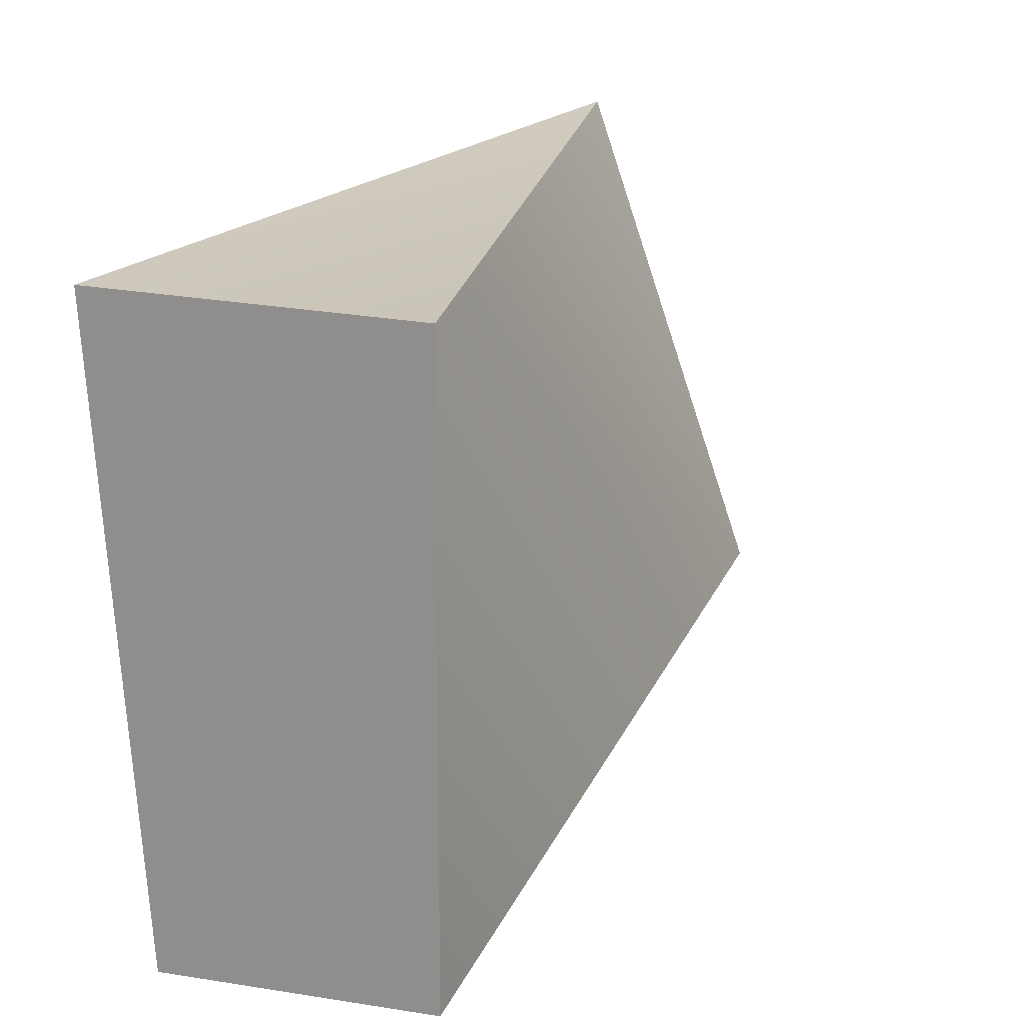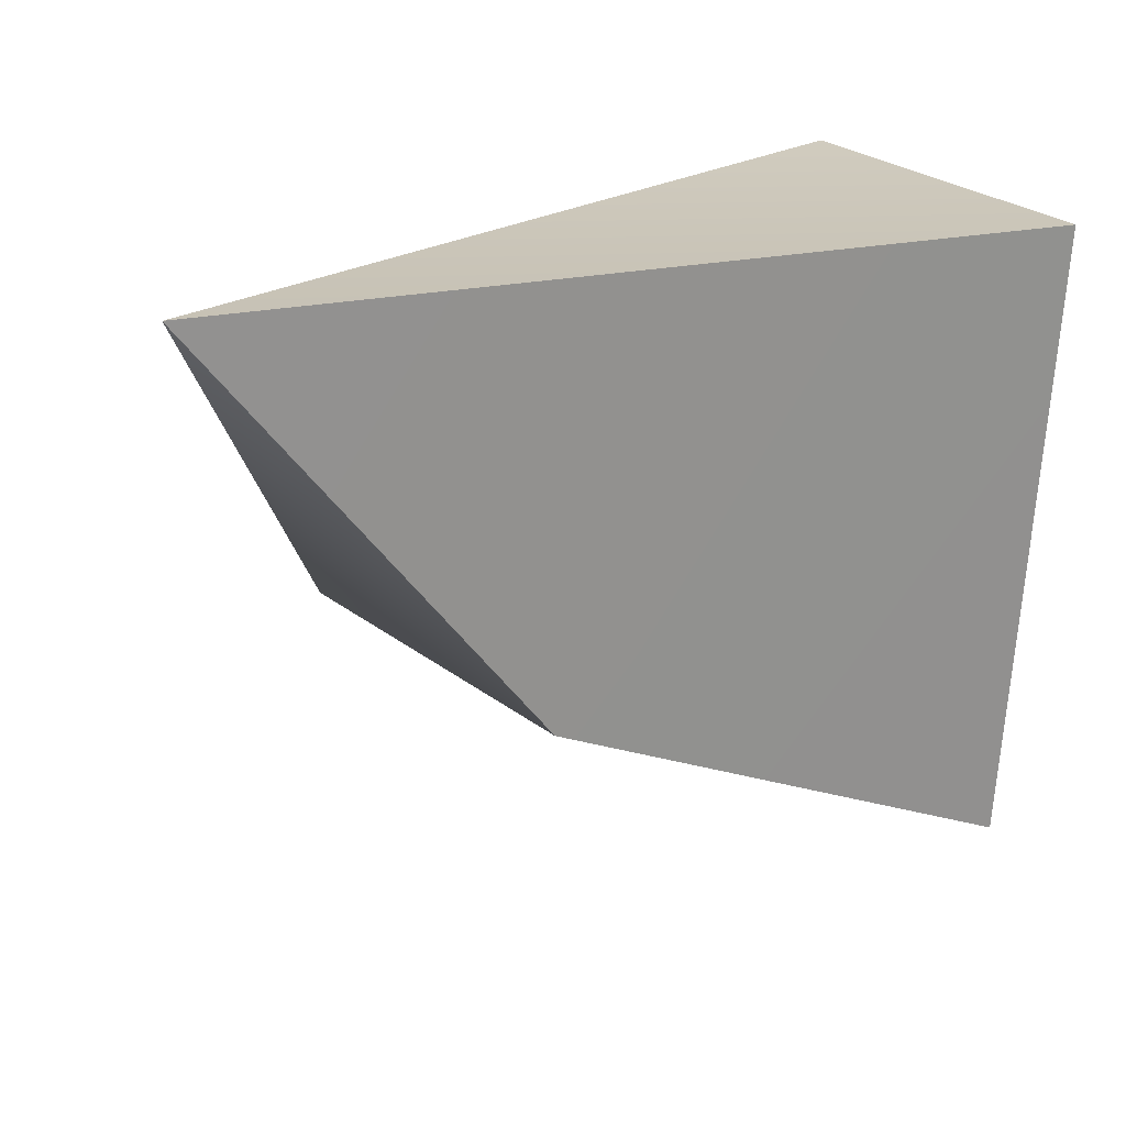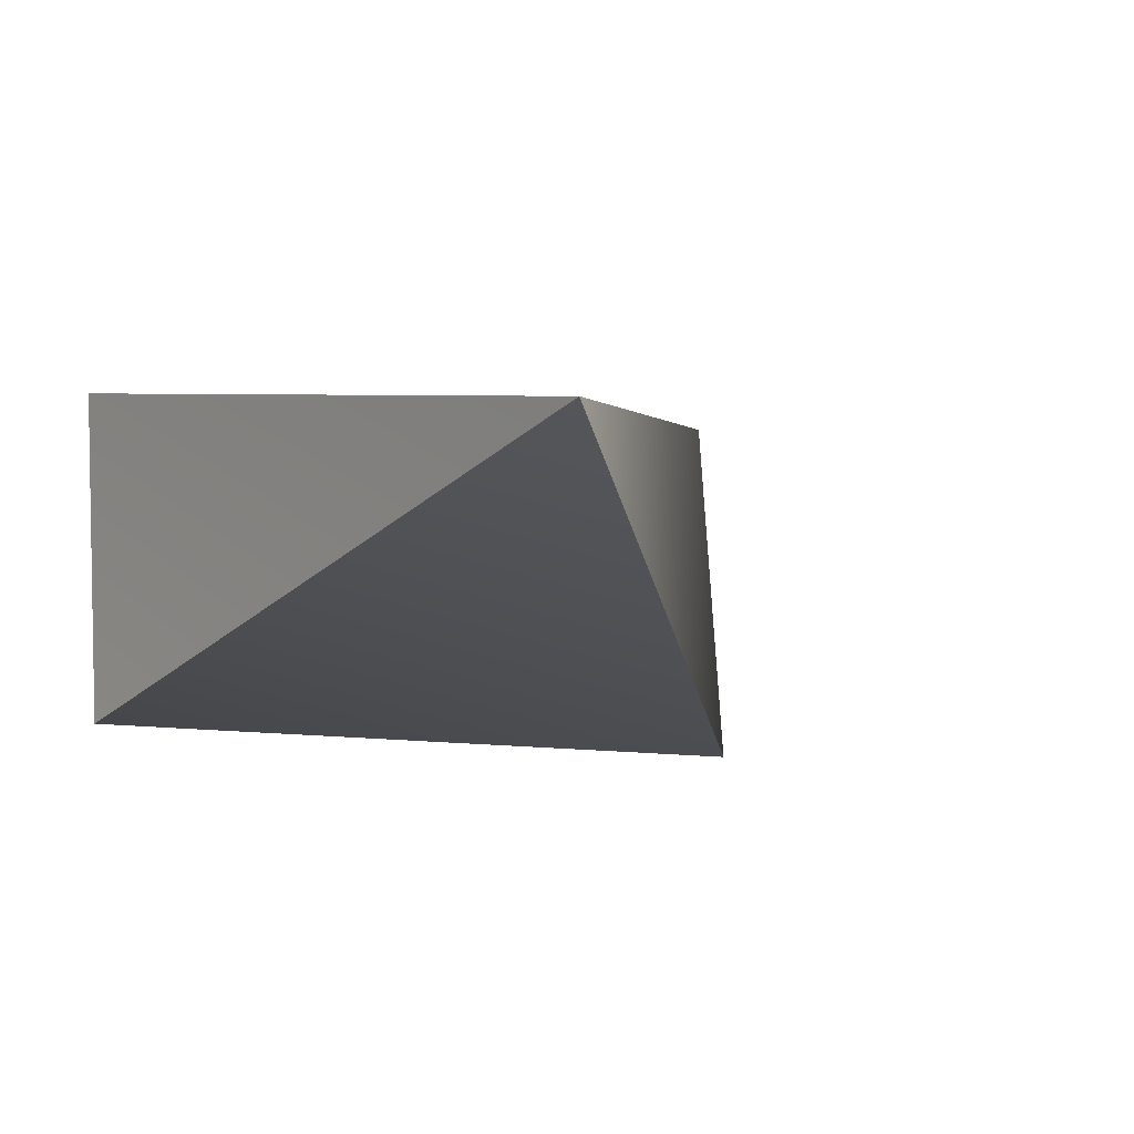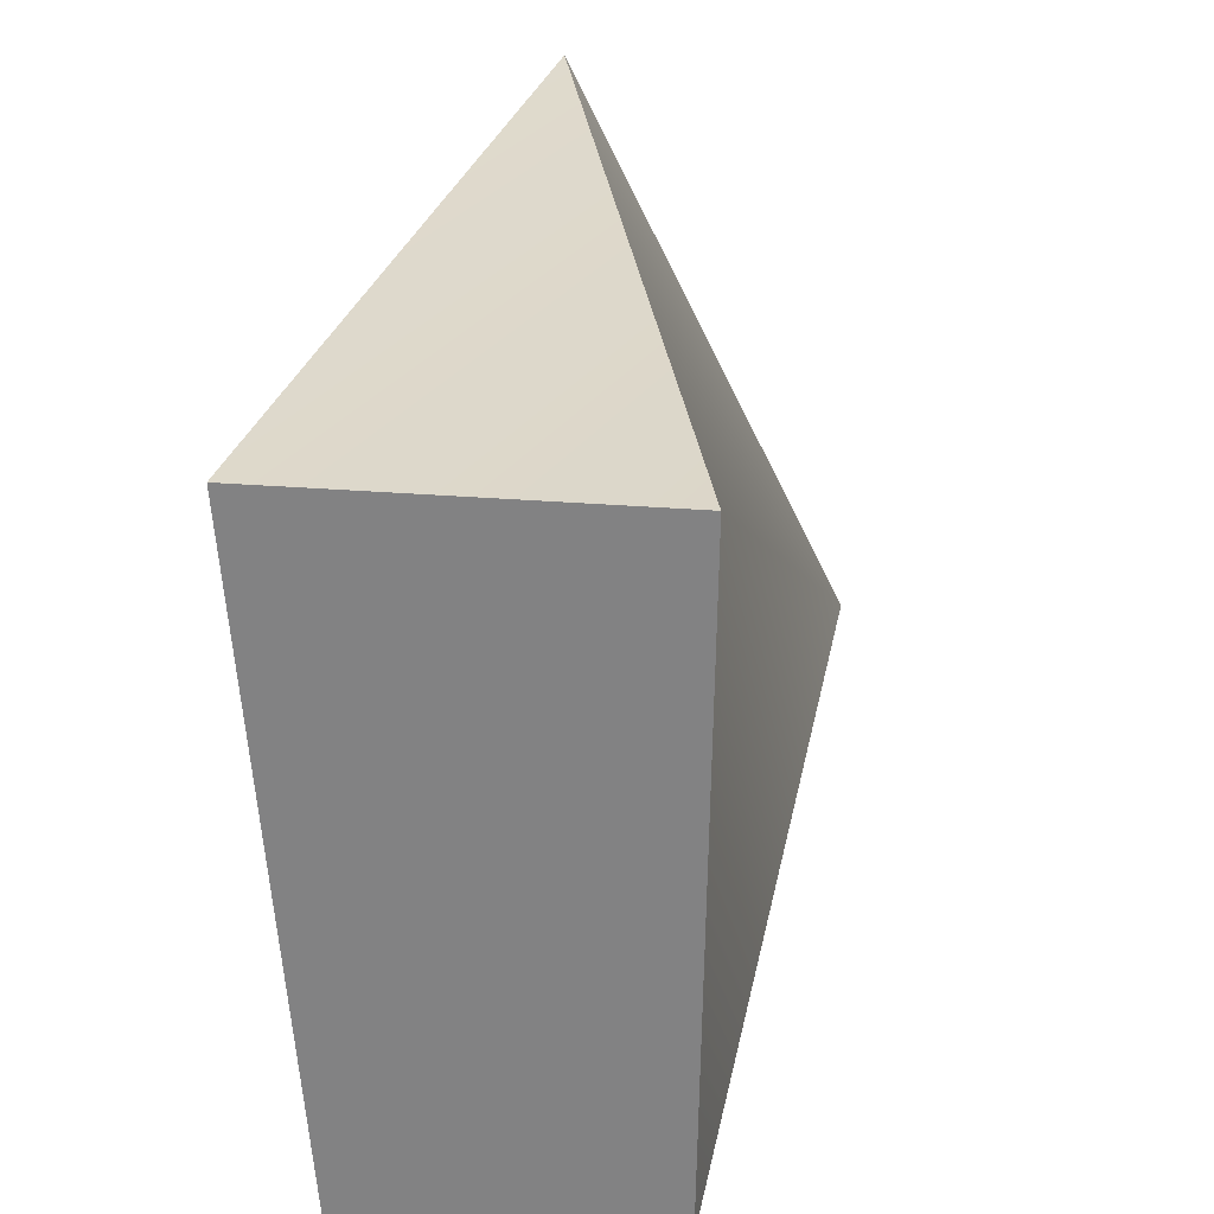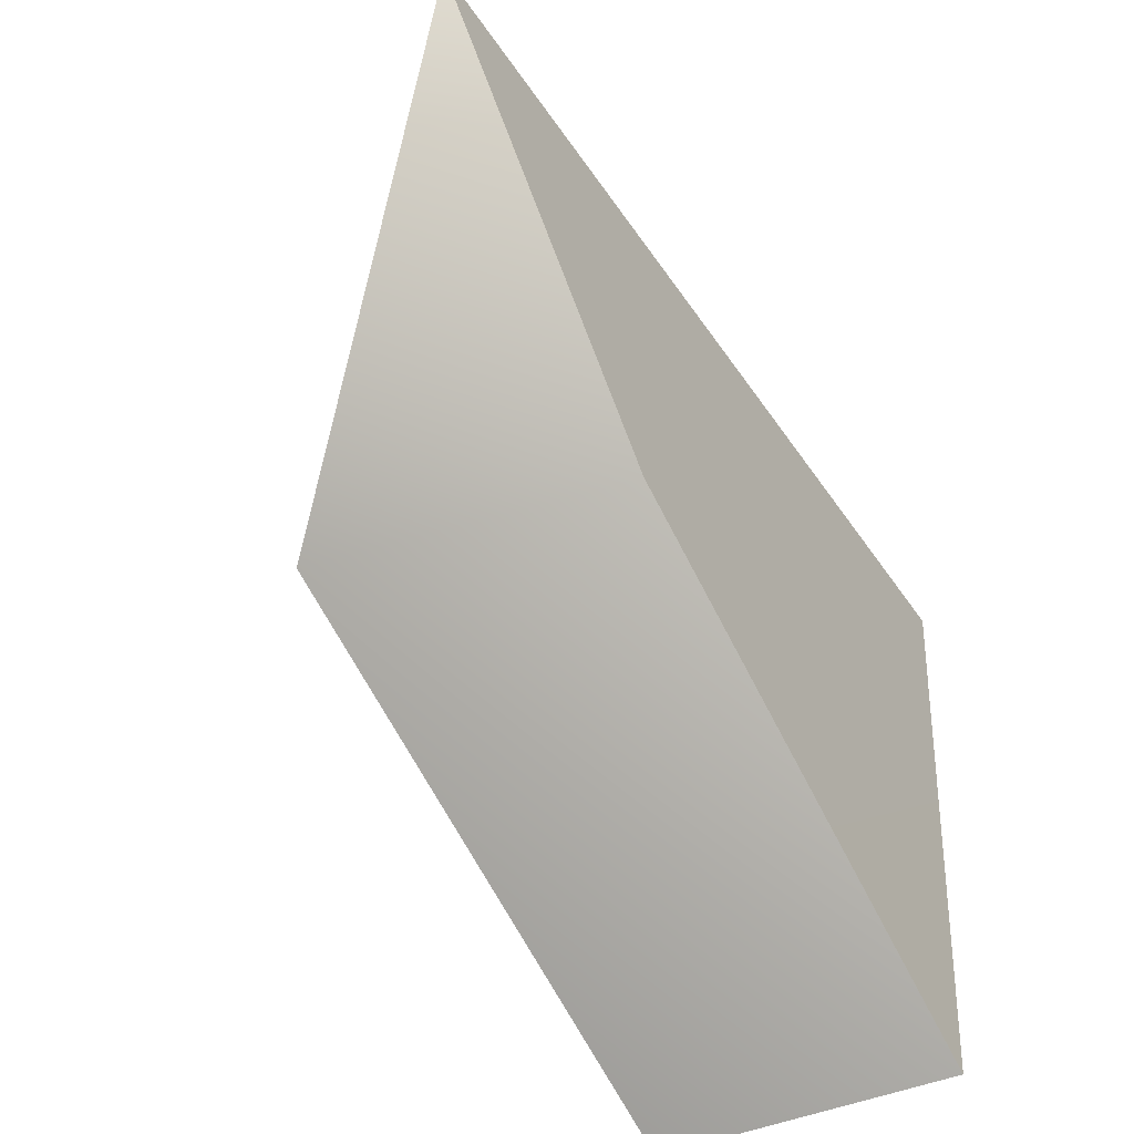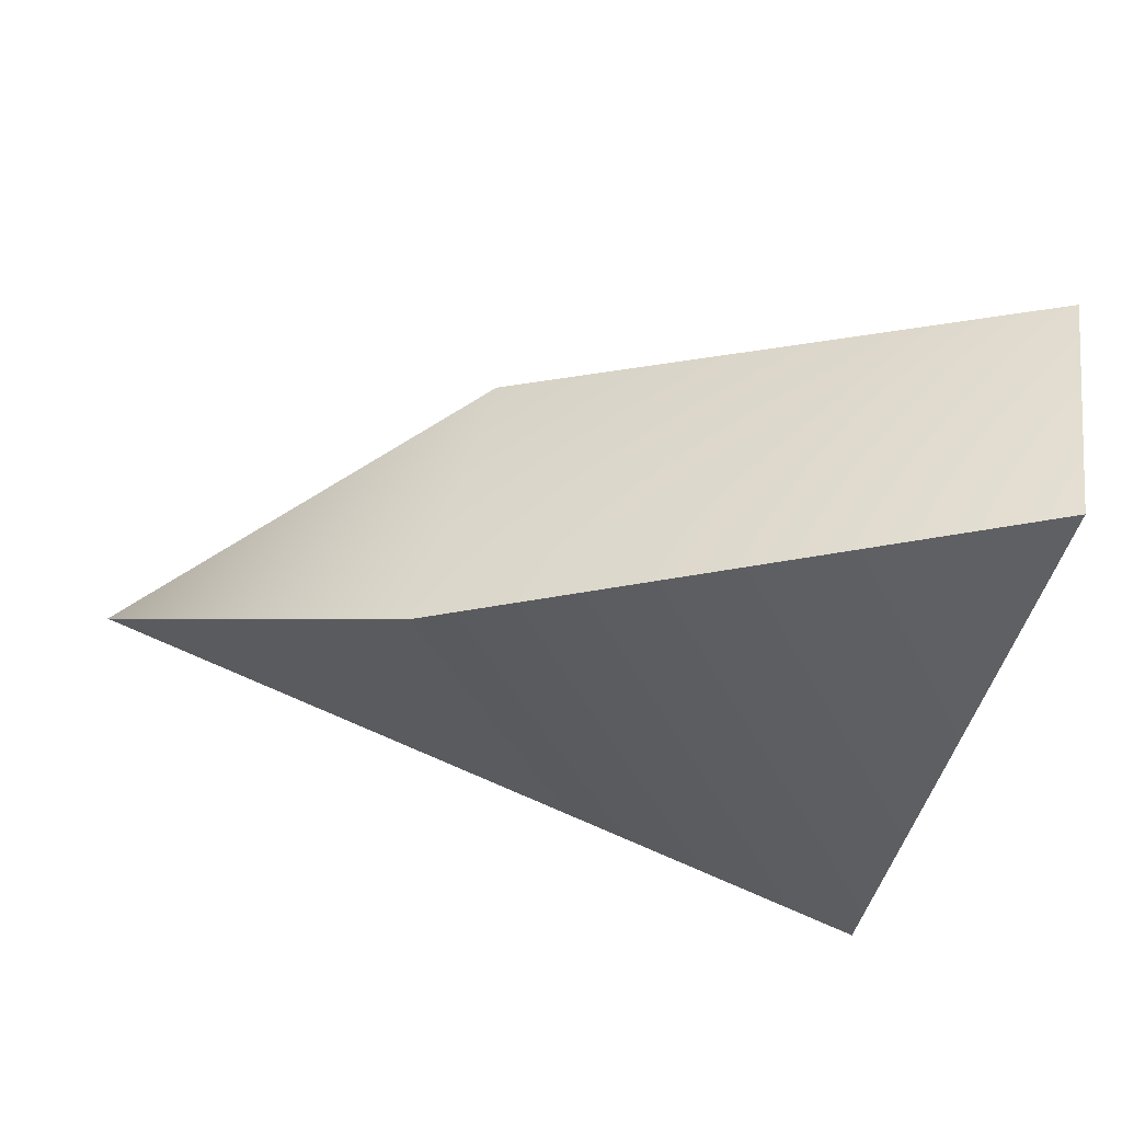
<metadata>
{"format":"obj","ext":"obj","renderer":"f3d","projection":"perspective","resolution":1024,"background":"white","views":[{"elev":18.9,"azim":-60.0,"up":"+Z"},{"elev":24.0,"azim":148.1,"up":"+Z"},{"elev":0.8,"azim":50.2,"up":"+Y"},{"elev":28.3,"azim":-77.6,"up":"+Z"},{"elev":-56.7,"azim":122.2,"up":"+Z"},{"elev":-45.8,"azim":164.8,"up":"+Y"}]}
</metadata>
<code>
g default
v 4.299 24.11 -14.1
v 10.98 24.11 -5.42
v -6.054 24.03 -19.14
v 5.638 17.84 -13.5
v -5.36 18.35 -18.7
v -6.009 25 -6.356
v -5.594 18.14 -6.253
g polySurface320polySurface318polySurface316polySurface302polySurface300pCube36
f 2 4 1
f 4 5 3 1
f 6 2 1
f 3 6 1
f 3 5 7 6
f 2 6 7
f 4 2 7
f 4 7 5

</code>
